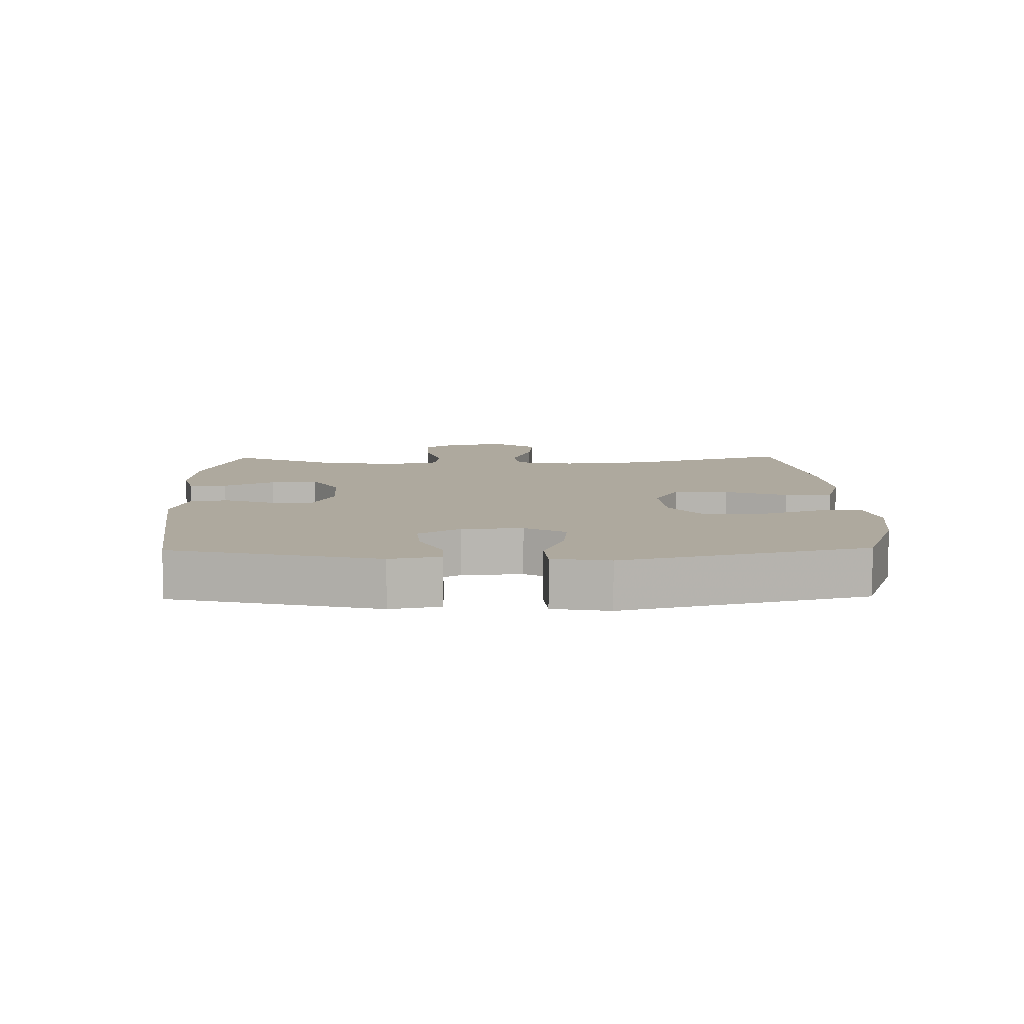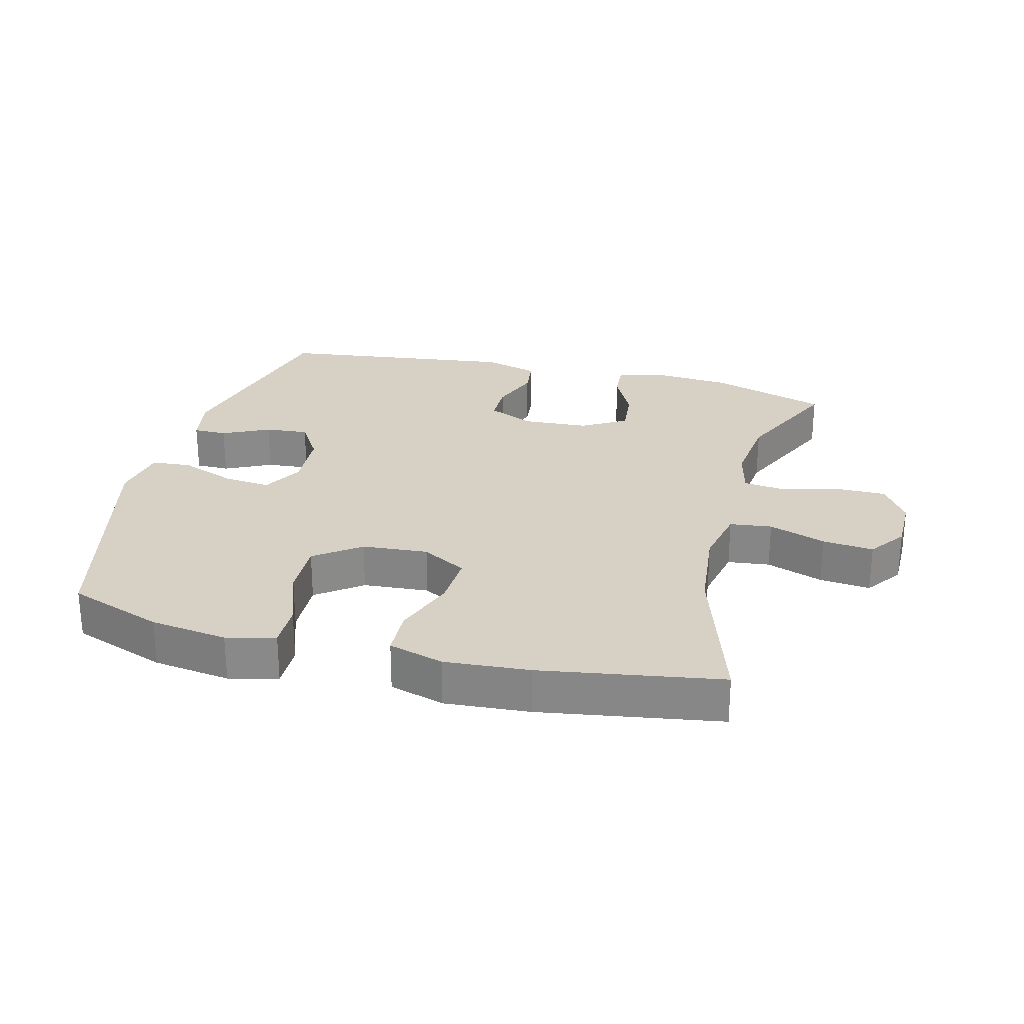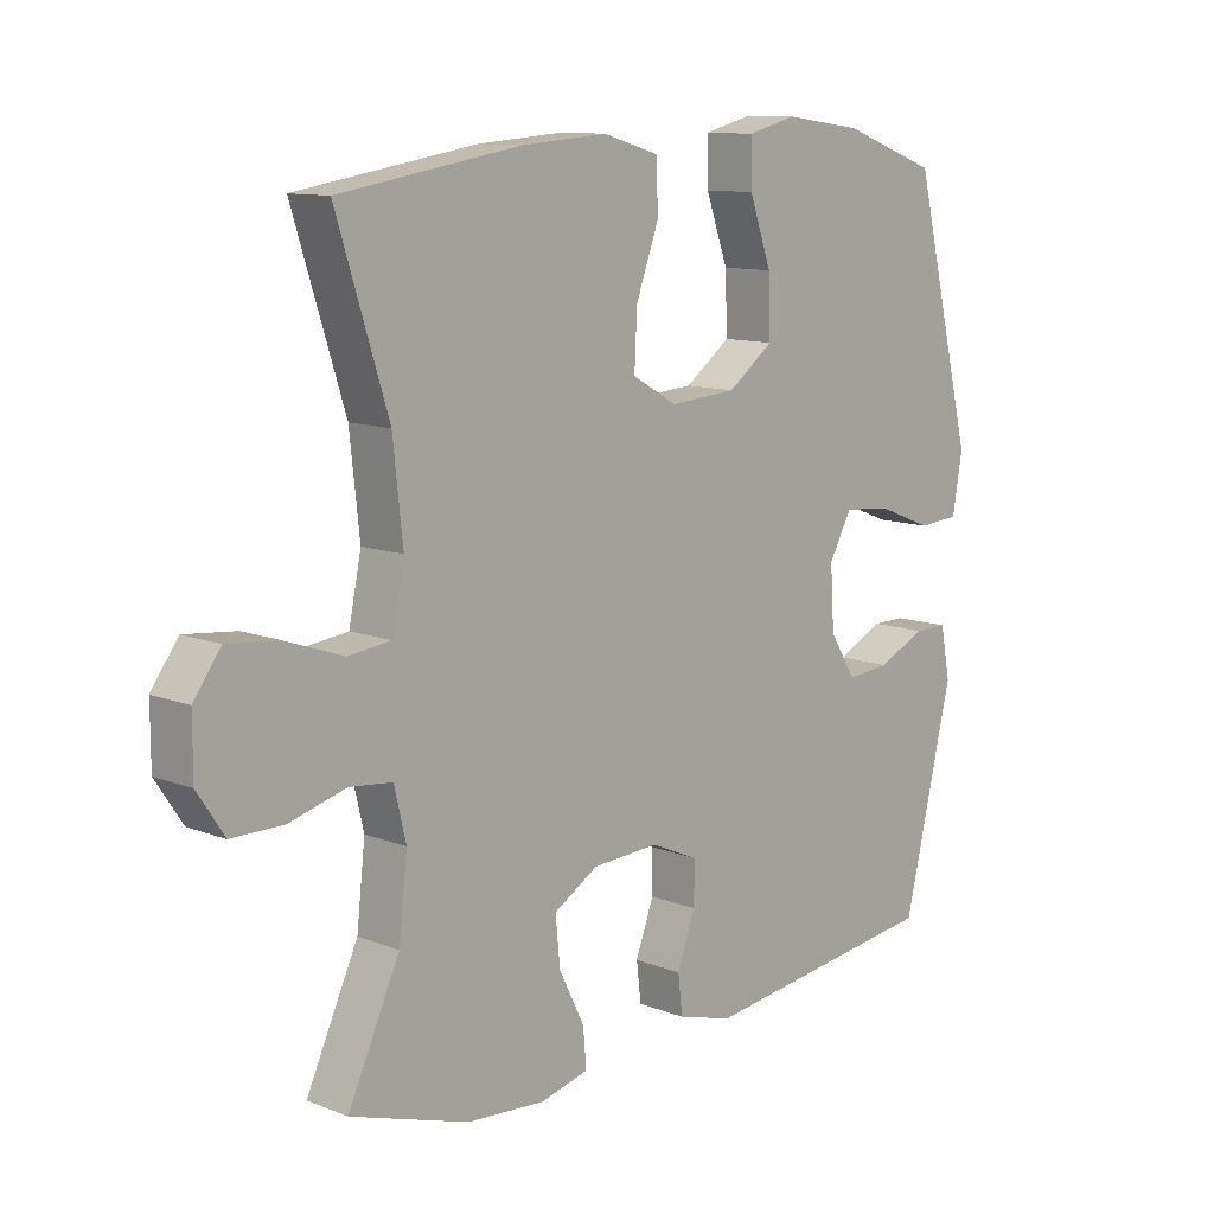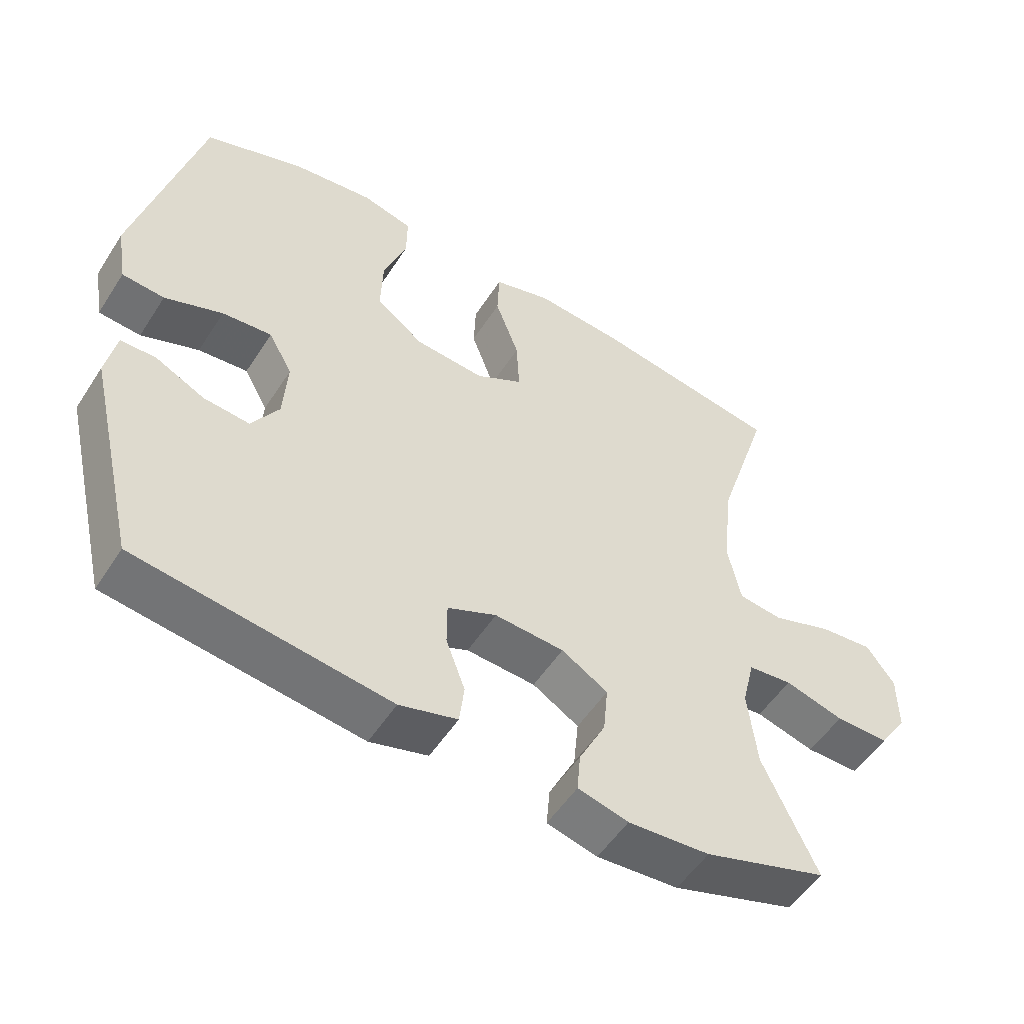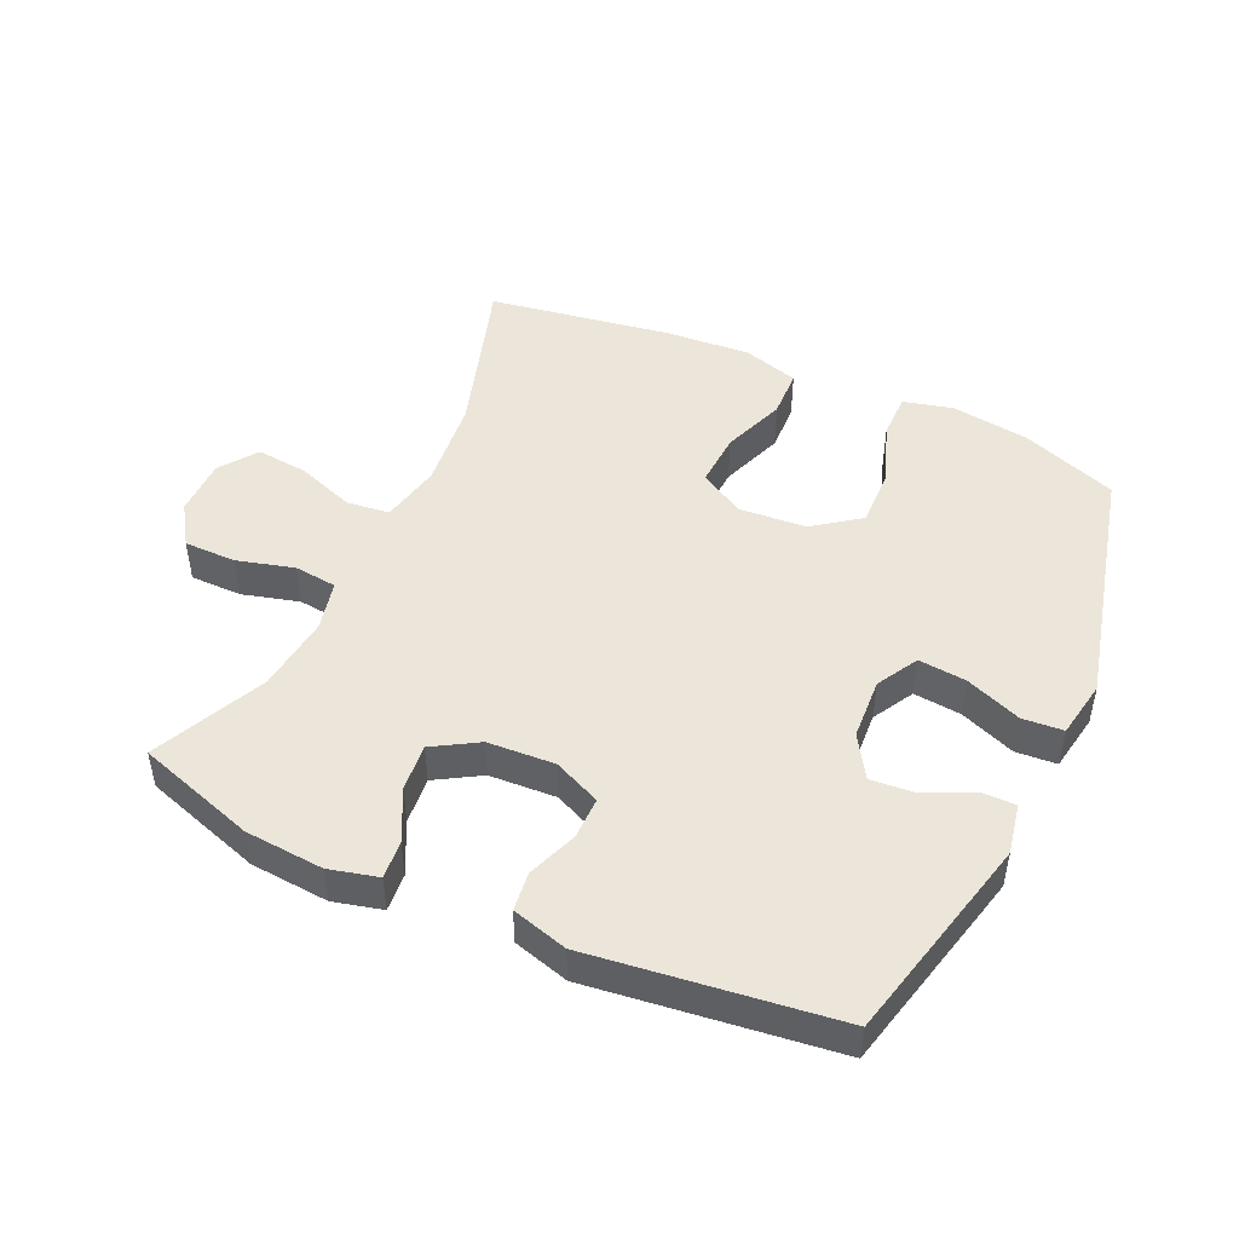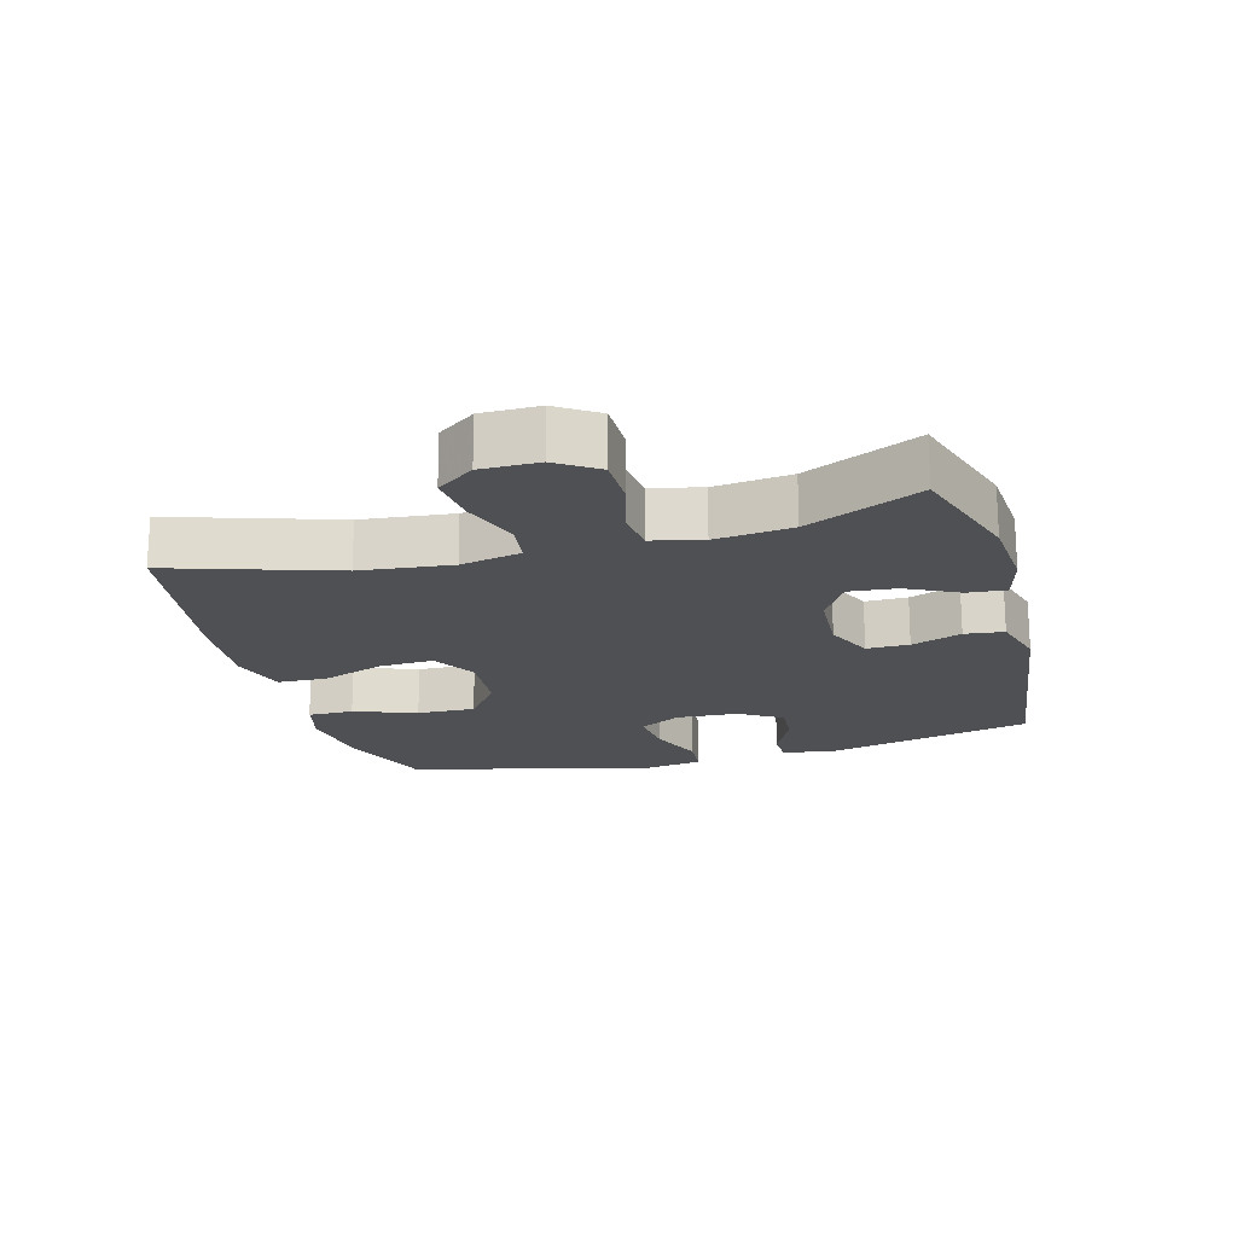
<metadata>
{"format":"obj","ext":"obj","renderer":"f3d","projection":"perspective","resolution":1024,"background":"white","views":[{"elev":9.0,"azim":-91.1,"up":"+Y"},{"elev":26.7,"azim":14.5,"up":"+Y"},{"elev":11.1,"azim":133.7,"up":"+Z"},{"elev":-53.1,"azim":-32.1,"up":"+Z"},{"elev":47.7,"azim":-155.2,"up":"+Y"},{"elev":-19.0,"azim":105.4,"up":"+Y"}]}
</metadata>
<code>
v -0.5 0.07 -0.5
v -0.575 0.07 -0.183
v -0.56 0.07 -0.106
v -0.508 0.07 -0.106
v -0.436 0.07 -0.141
v -0.369 0.07 -0.147
v -0.329 0.07 -0.083
v -0.323 0.07 0.011
v -0.358 0.07 0.074
v -0.431 0.07 0.067
v -0.516 0.07 0.034
v -0.578 0.07 0.039
v -0.593 0.07 0.127
v -0.5 0.07 0.5
v -0.354 0.07 0.553
v -0.235 0.07 0.569
v -0.16 0.07 0.55
v -0.161 0.07 0.481
v -0.195 0.07 0.386
v -0.198 0.07 0.298
v -0.128 0.07 0.246
v -0.026 0.07 0.238
v 0.043 0.07 0.277
v 0.039 0.07 0.36
v 0.004 0.07 0.456
v 0.007 0.07 0.53
v 0.092 0.07 0.555
v 0.223 0.07 0.545
v 0.5 0.07 0.5
v 0.421 0.07 0.252
v 0.406 0.07 0.114
v 0.425 0.07 0.022
v 0.49 0.07 0.014
v 0.578 0.07 0.045
v 0.657 0.07 0.053
v 0.698 0.07 -0.004
v 0.698 0.07 -0.091
v 0.657 0.07 -0.153
v 0.578 0.07 -0.153
v 0.491 0.07 -0.129
v 0.426 0.07 -0.136
v 0.408 0.07 -0.212
v 0.421 0.07 -0.328
v 0.5 0.07 -0.5
v 0.319 0.07 -0.558
v 0.199 0.07 -0.567
v 0.125 0.07 -0.548
v 0.13 0.07 -0.49
v 0.169 0.07 -0.412
v 0.176 0.07 -0.34
v 0.108 0.07 -0.299
v 0.006 0.07 -0.293
v -0.066 0.07 -0.325
v -0.066 0.07 -0.389
v -0.038 0.07 -0.465
v -0.045 0.07 -0.524
v -0.13 0.07 -0.548
v -0.5 0 -0.5
v -0.575 0 -0.183
v -0.56 0 -0.106
v -0.508 0 -0.106
v -0.436 0 -0.141
v -0.369 0 -0.147
v -0.329 0 -0.083
v -0.323 0 0.011
v -0.358 0 0.074
v -0.431 0 0.067
v -0.516 0 0.034
v -0.578 0 0.039
v -0.593 0 0.127
v -0.5 0 0.5
v -0.354 0 0.553
v -0.235 0 0.569
v -0.16 0 0.55
v -0.161 0 0.481
v -0.195 0 0.386
v -0.198 0 0.298
v -0.128 0 0.246
v -0.026 0 0.238
v 0.043 0 0.277
v 0.039 0 0.36
v 0.004 0 0.456
v 0.007 0 0.53
v 0.092 0 0.555
v 0.223 0 0.545
v 0.5 0 0.5
v 0.421 0 0.252
v 0.406 0 0.114
v 0.425 0 0.022
v 0.49 0 0.014
v 0.578 0 0.045
v 0.657 0 0.053
v 0.698 0 -0.004
v 0.698 0 -0.091
v 0.657 0 -0.153
v 0.578 0 -0.153
v 0.491 0 -0.129
v 0.426 0 -0.136
v 0.408 0 -0.212
v 0.421 0 -0.328
v 0.5 0 -0.5
v 0.319 0 -0.558
v 0.199 0 -0.567
v 0.125 0 -0.548
v 0.13 0 -0.49
v 0.169 0 -0.412
v 0.176 0 -0.34
v 0.108 0 -0.299
v 0.006 0 -0.293
v -0.066 0 -0.325
v -0.066 0 -0.389
v -0.038 0 -0.465
v -0.045 0 -0.524
v -0.13 0 -0.548
f 3 4 5
f 2 3 5
f 1 2 5
f 57 1 5
f 56 57 5
f 55 56 5
f 54 55 5
f 53 54 5 6
f 52 53 6 7
f 51 52 7 8
f 50 51 8 9
f 47 48 49
f 46 47 49
f 45 46 49
f 44 45 49
f 43 44 49
f 42 43 49 50
f 41 42 50 9
f 38 39 40
f 37 38 40
f 36 37 40
f 35 36 40
f 34 35 40
f 33 34 40
f 40 41 9
f 33 40 9
f 32 33 9
f 28 29 30
f 27 28 30
f 26 27 30
f 25 26 30
f 24 25 30
f 23 24 30 31
f 22 23 31 32
f 17 18 19
f 16 17 19
f 15 16 19
f 14 15 19
f 13 14 19
f 12 13 19
f 11 12 19
f 10 11 19
f 9 10 19 20
f 21 22 32 9
f 9 20 21
f 62 61 60
f 62 60 59
f 62 59 58
f 62 58 114
f 62 114 113
f 62 113 112
f 62 112 111
f 63 62 111 110
f 64 63 110 109
f 65 64 109 108
f 66 65 108 107
f 106 105 104
f 106 104 103
f 106 103 102
f 106 102 101
f 106 101 100
f 107 106 100 99
f 66 107 99 98
f 97 96 95
f 97 95 94
f 97 94 93
f 97 93 92
f 97 92 91
f 97 91 90
f 66 98 97
f 66 97 90
f 66 90 89
f 87 86 85
f 87 85 84
f 87 84 83
f 87 83 82
f 87 82 81
f 88 87 81 80
f 89 88 80 79
f 76 75 74
f 76 74 73
f 76 73 72
f 76 72 71
f 76 71 70
f 76 70 69
f 76 69 68
f 76 68 67
f 77 76 67 66
f 66 89 79 78
f 78 77 66
f 1 58 59 2
f 2 59 60 3
f 3 60 61 4
f 4 61 62 5
f 5 62 63 6
f 6 63 64 7
f 7 64 65 8
f 8 65 66 9
f 9 66 67 10
f 10 67 68 11
f 11 68 69 12
f 12 69 70 13
f 13 70 71 14
f 14 71 72 15
f 15 72 73 16
f 16 73 74 17
f 17 74 75 18
f 18 75 76 19
f 19 76 77 20
f 20 77 78 21
f 21 78 79 22
f 22 79 80 23
f 23 80 81 24
f 24 81 82 25
f 25 82 83 26
f 26 83 84 27
f 27 84 85 28
f 28 85 86 29
f 29 86 87 30
f 30 87 88 31
f 31 88 89 32
f 32 89 90 33
f 33 90 91 34
f 34 91 92 35
f 35 92 93 36
f 36 93 94 37
f 37 94 95 38
f 38 95 96 39
f 39 96 97 40
f 40 97 98 41
f 41 98 99 42
f 42 99 100 43
f 43 100 101 44
f 44 101 102 45
f 45 102 103 46
f 46 103 104 47
f 47 104 105 48
f 48 105 106 49
f 49 106 107 50
f 50 107 108 51
f 51 108 109 52
f 52 109 110 53
f 53 110 111 54
f 54 111 112 55
f 55 112 113 56
f 56 113 114 57
f 57 114 58 1

</code>
